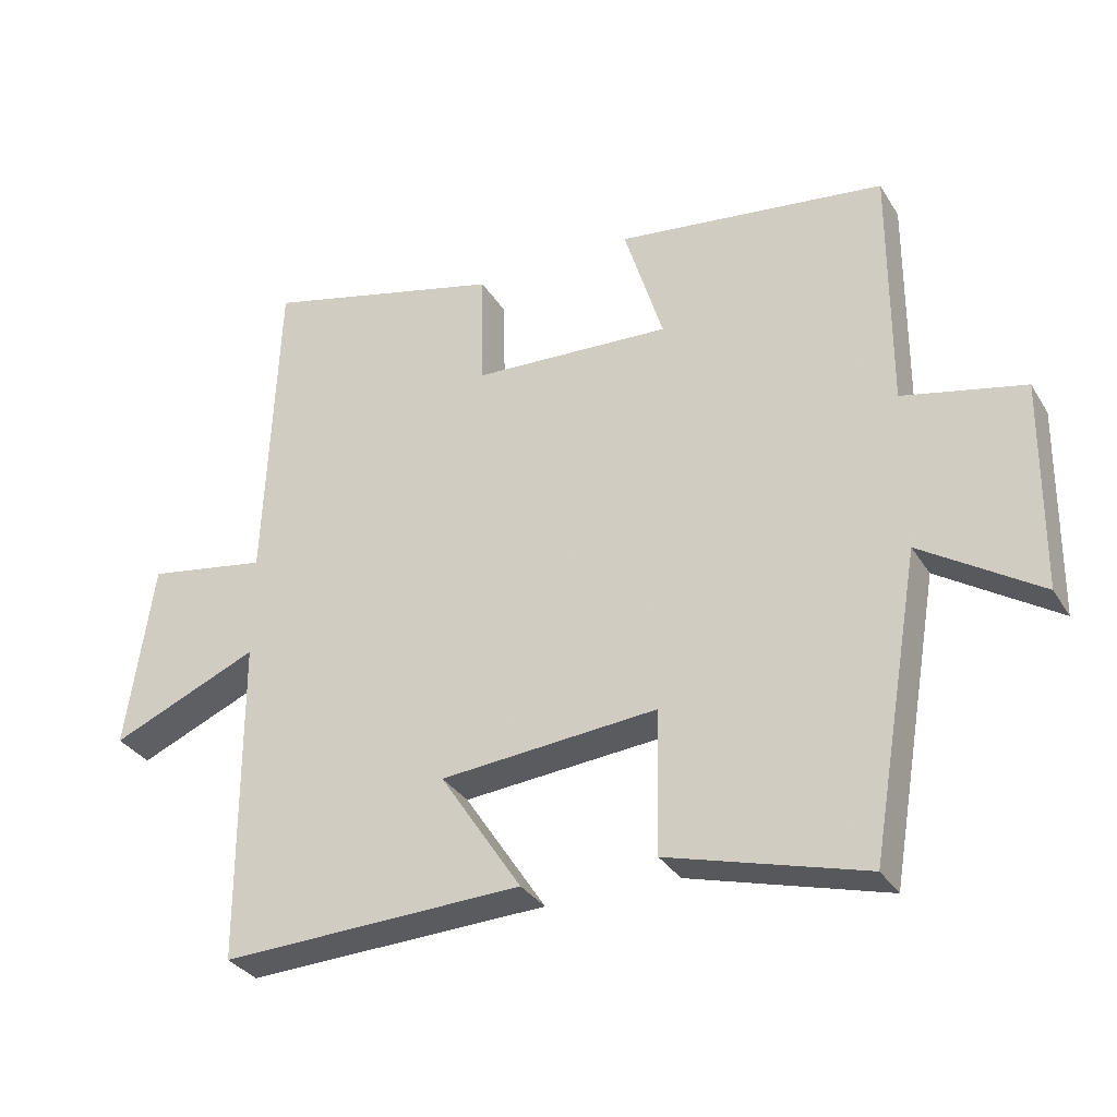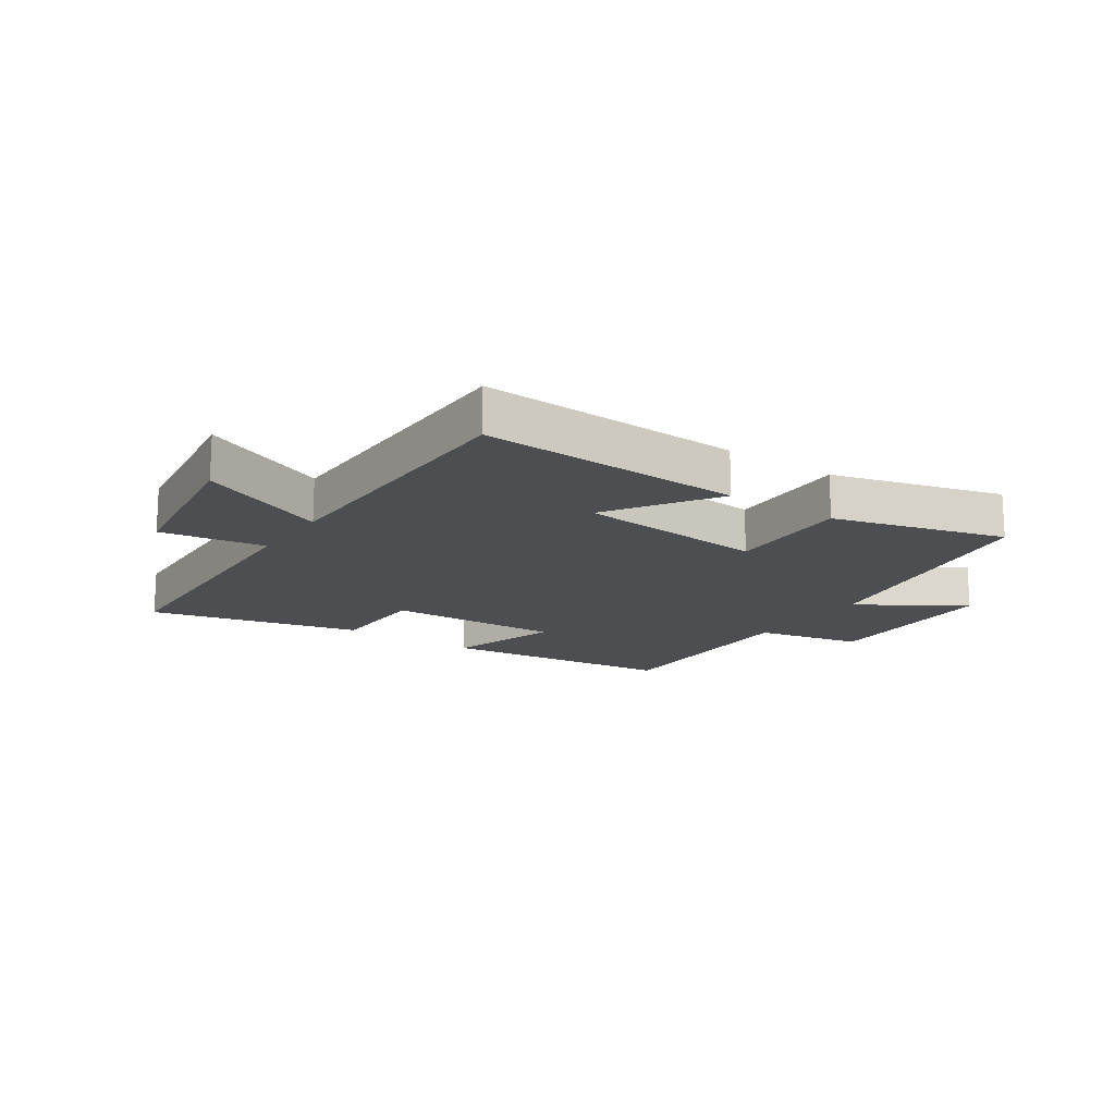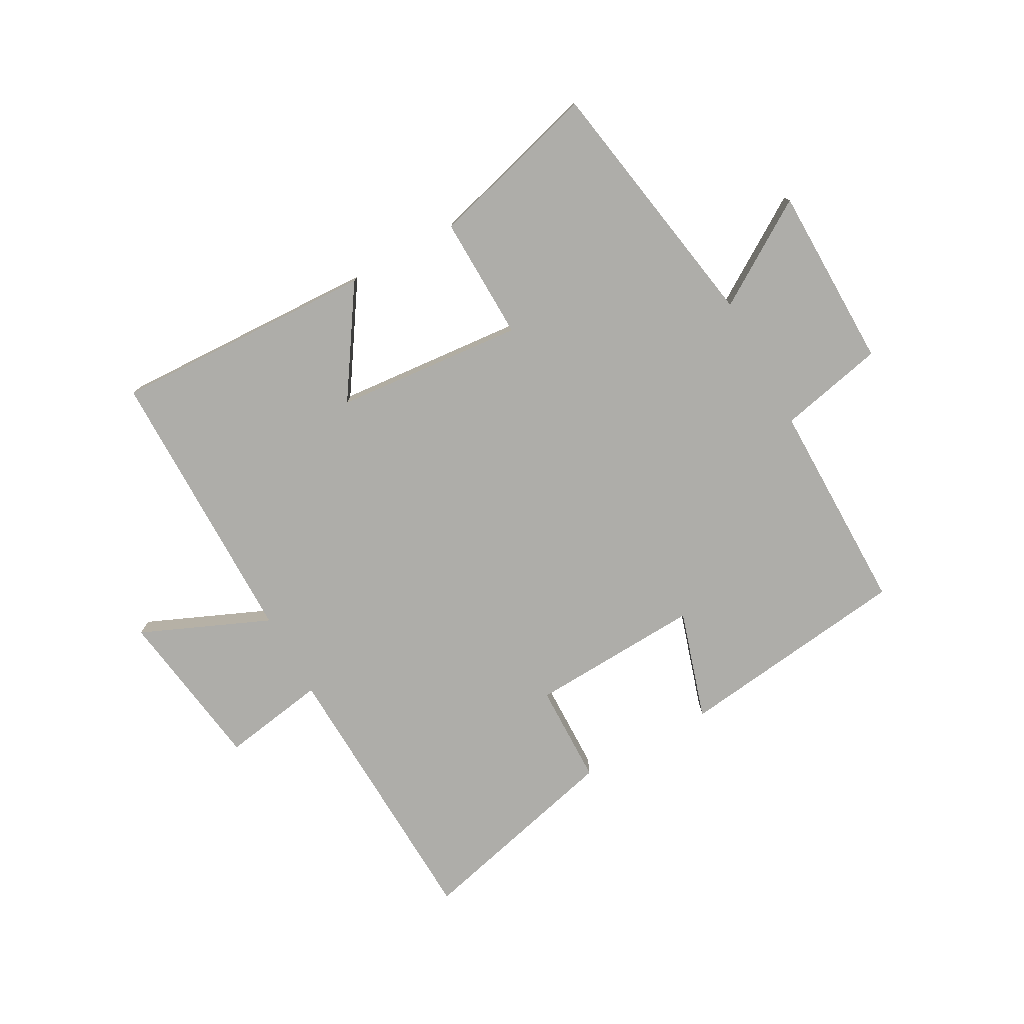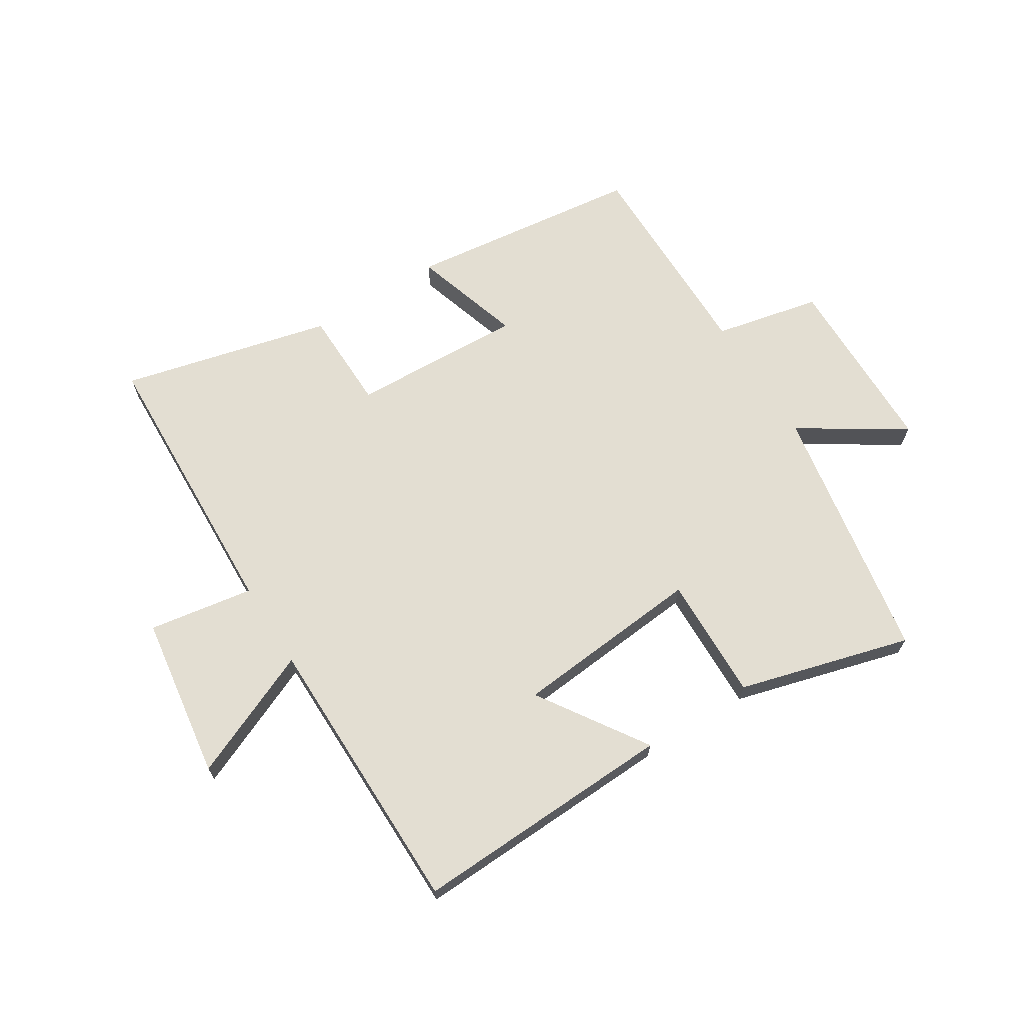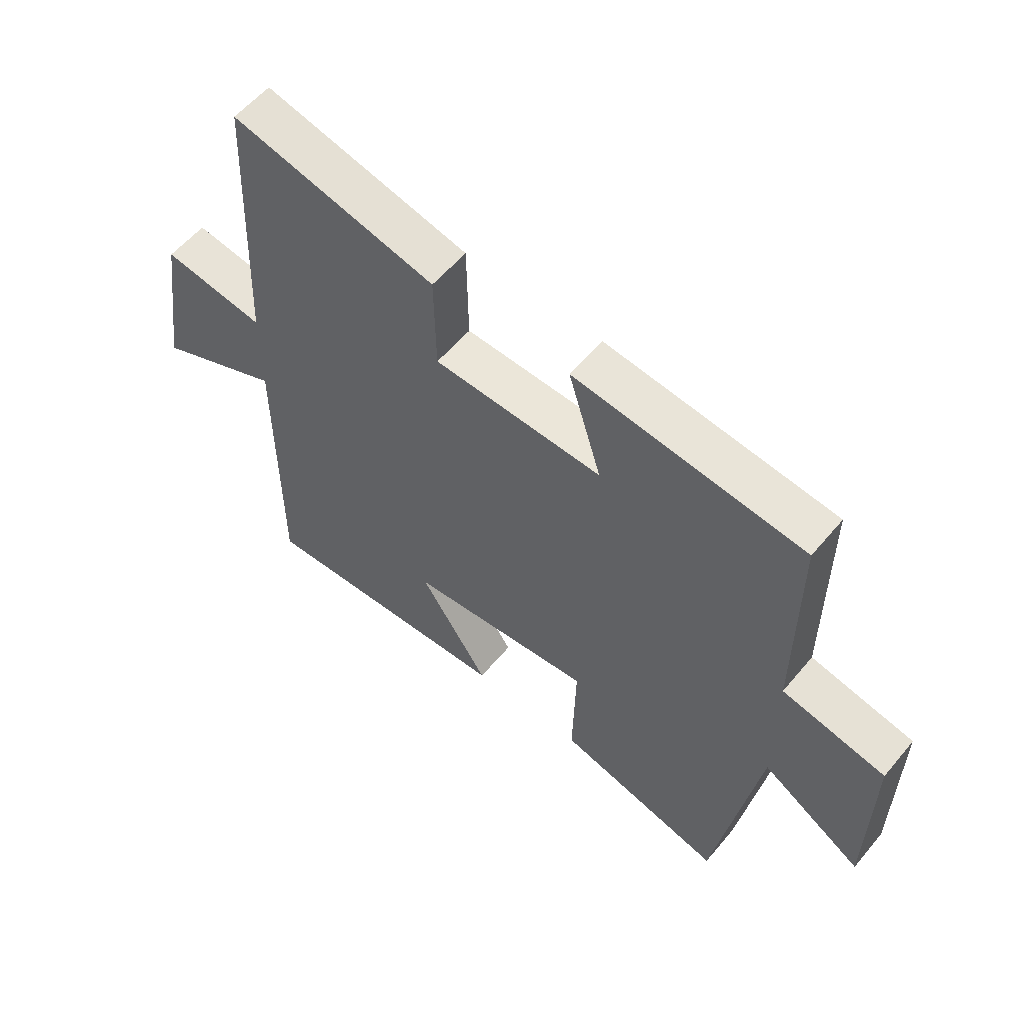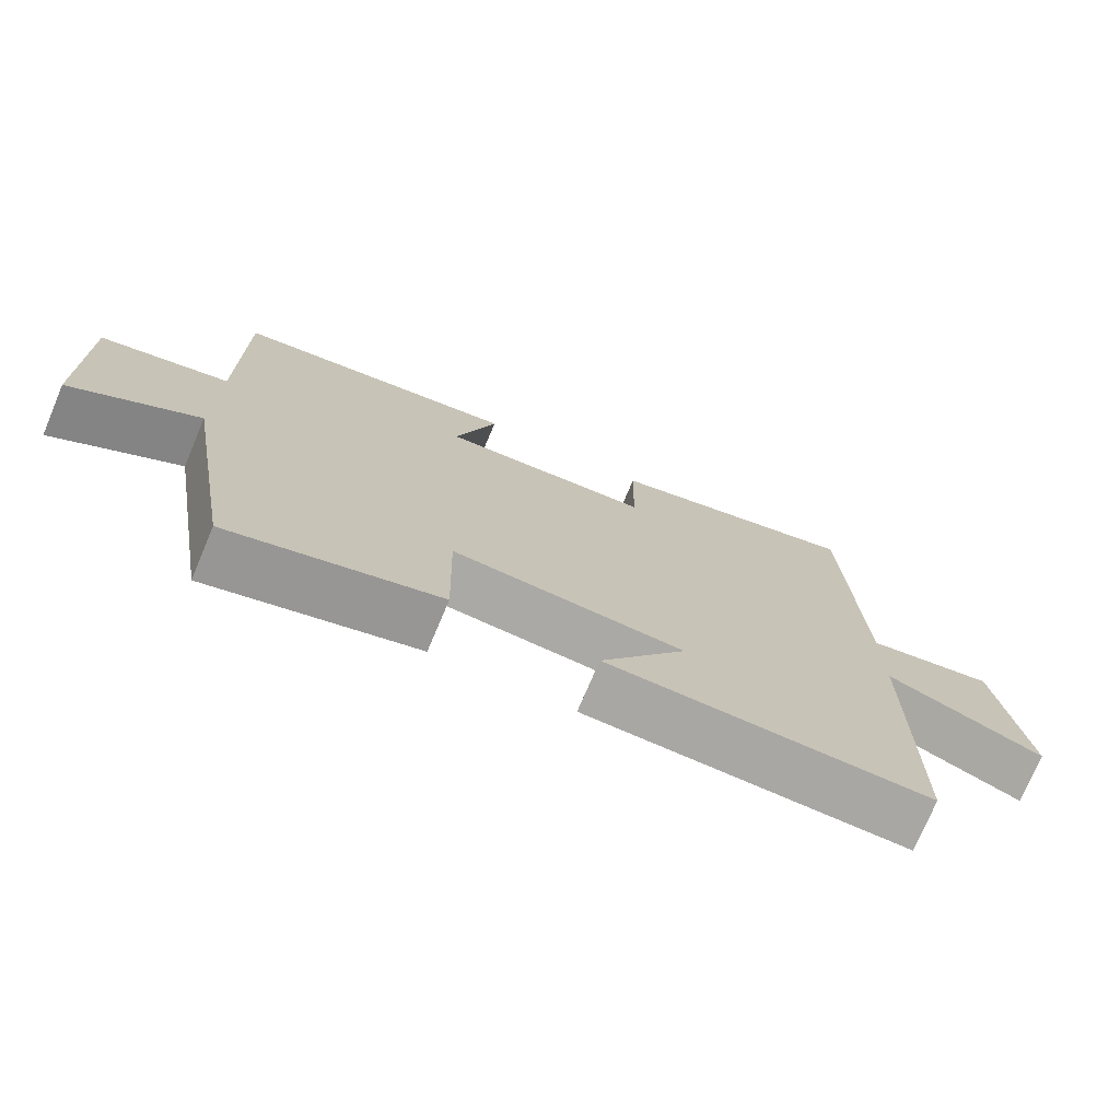
<metadata>
{"format":"obj","ext":"obj","renderer":"f3d","projection":"perspective","resolution":1024,"background":"white","views":[{"elev":-32.0,"azim":-153.3,"up":"+Z"},{"elev":-16.5,"azim":145.6,"up":"+Y"},{"elev":-77.1,"azim":-151.1,"up":"+Y"},{"elev":67.7,"azim":147.8,"up":"+Y"},{"elev":57.0,"azim":-140.7,"up":"+Z"},{"elev":-74.2,"azim":-22.9,"up":"+Z"}]}
</metadata>
<code>
v -0.426 0.07 -0.58
v -0.5 0.07 -0.145
v -0.674 0.07 -0.256
v -0.678 0.07 0.052
v -0.5 0.07 0.091
v -0.501 0.07 0.451
v -0.107 0.07 0.5
v -0.164 0.07 0.316
v 0.126 0.07 0.33
v 0.129 0.07 0.5
v 0.481 0.07 0.587
v 0.5 0.07 0.112
v 0.676 0.07 0.141
v 0.716 0.07 -0.133
v 0.5 0.07 -0.04
v 0.498 0.07 -0.517
v 0.056 0.07 -0.5
v 0.175 0.07 -0.319
v -0.143 0.07 -0.291
v -0.138 0.07 -0.5
v -0.426 0 -0.58
v -0.5 0 -0.145
v -0.674 0 -0.256
v -0.678 0 0.052
v -0.5 0 0.091
v -0.501 0 0.451
v -0.107 0 0.5
v -0.164 0 0.316
v 0.126 0 0.33
v 0.129 0 0.5
v 0.481 0 0.587
v 0.5 0 0.112
v 0.676 0 0.141
v 0.716 0 -0.133
v 0.5 0 -0.04
v 0.498 0 -0.517
v 0.056 0 -0.5
v 0.175 0 -0.319
v -0.143 0 -0.291
v -0.138 0 -0.5
f 19 20 1 2
f 18 19 2
f 15 16 17 18
f 15 18 2
f 12 13 14 15
f 12 15 2
f 9 10 11 12
f 8 9 12 2
f 5 6 7 8
f 5 8 2 3
f 3 4 5
f 22 21 40 39
f 22 39 38
f 38 37 36 35
f 22 38 35
f 35 34 33 32
f 22 35 32
f 32 31 30 29
f 22 32 29 28
f 28 27 26 25
f 23 22 28 25
f 25 24 23
f 1 21 22 2
f 2 22 23 3
f 3 23 24 4
f 4 24 25 5
f 5 25 26 6
f 6 26 27 7
f 7 27 28 8
f 8 28 29 9
f 9 29 30 10
f 10 30 31 11
f 11 31 32 12
f 12 32 33 13
f 13 33 34 14
f 14 34 35 15
f 15 35 36 16
f 16 36 37 17
f 17 37 38 18
f 18 38 39 19
f 19 39 40 20
f 20 40 21 1

</code>
